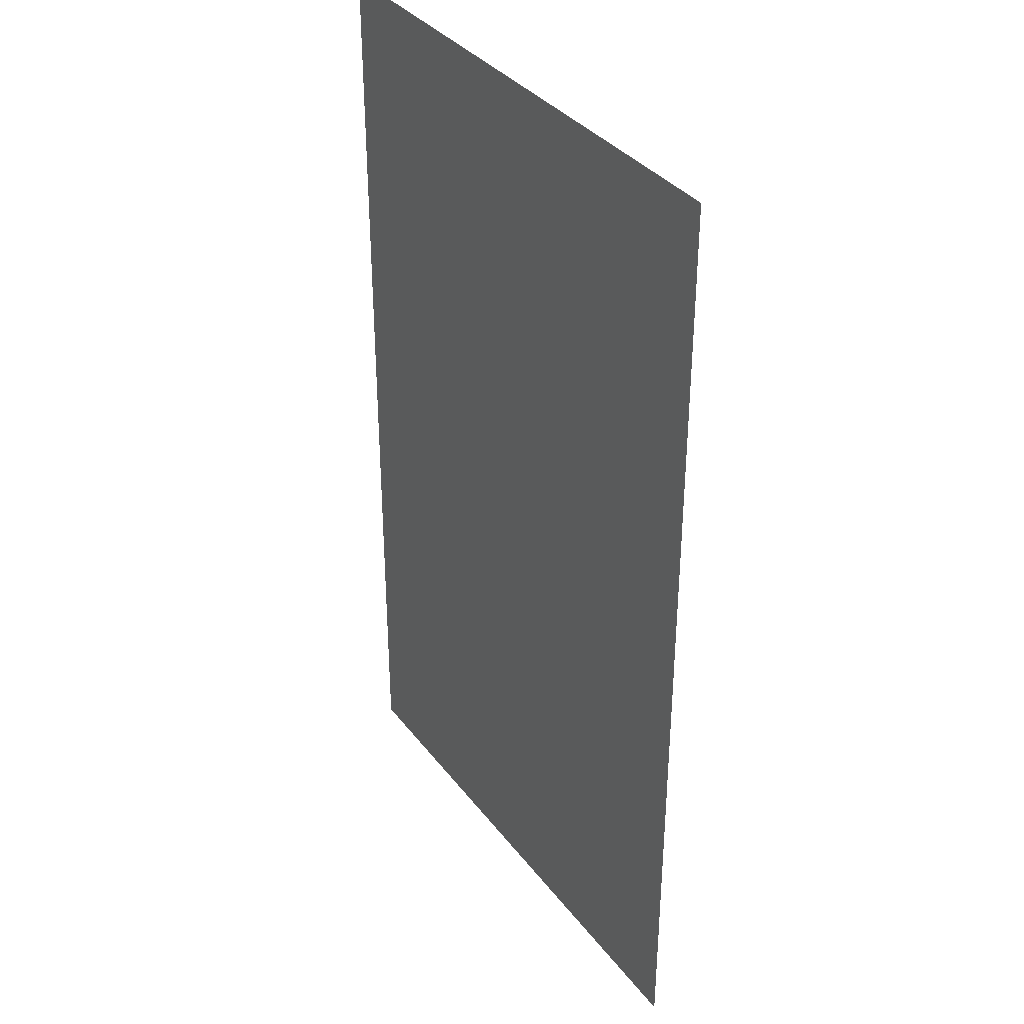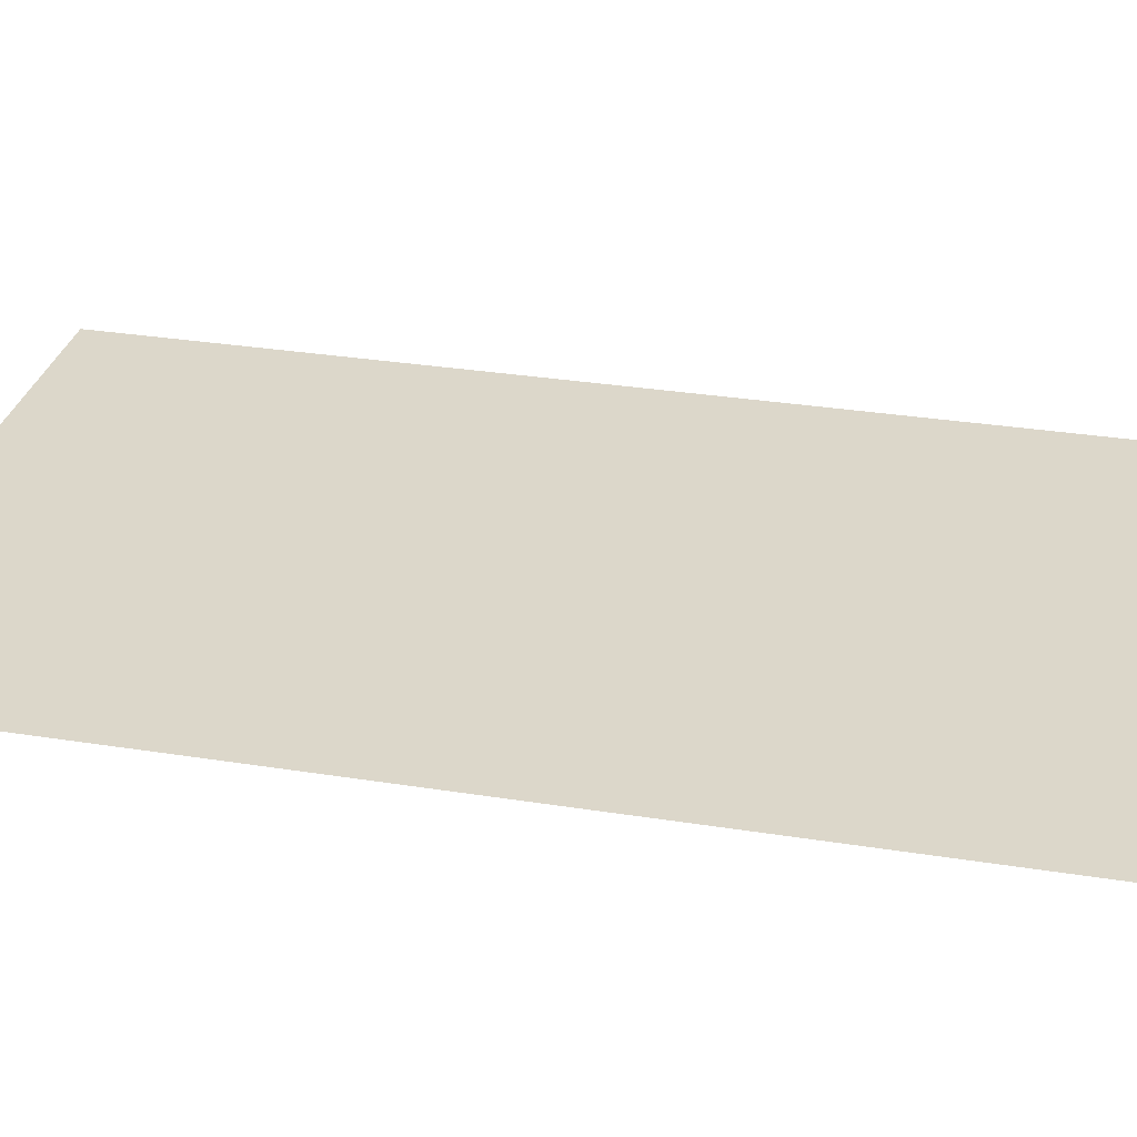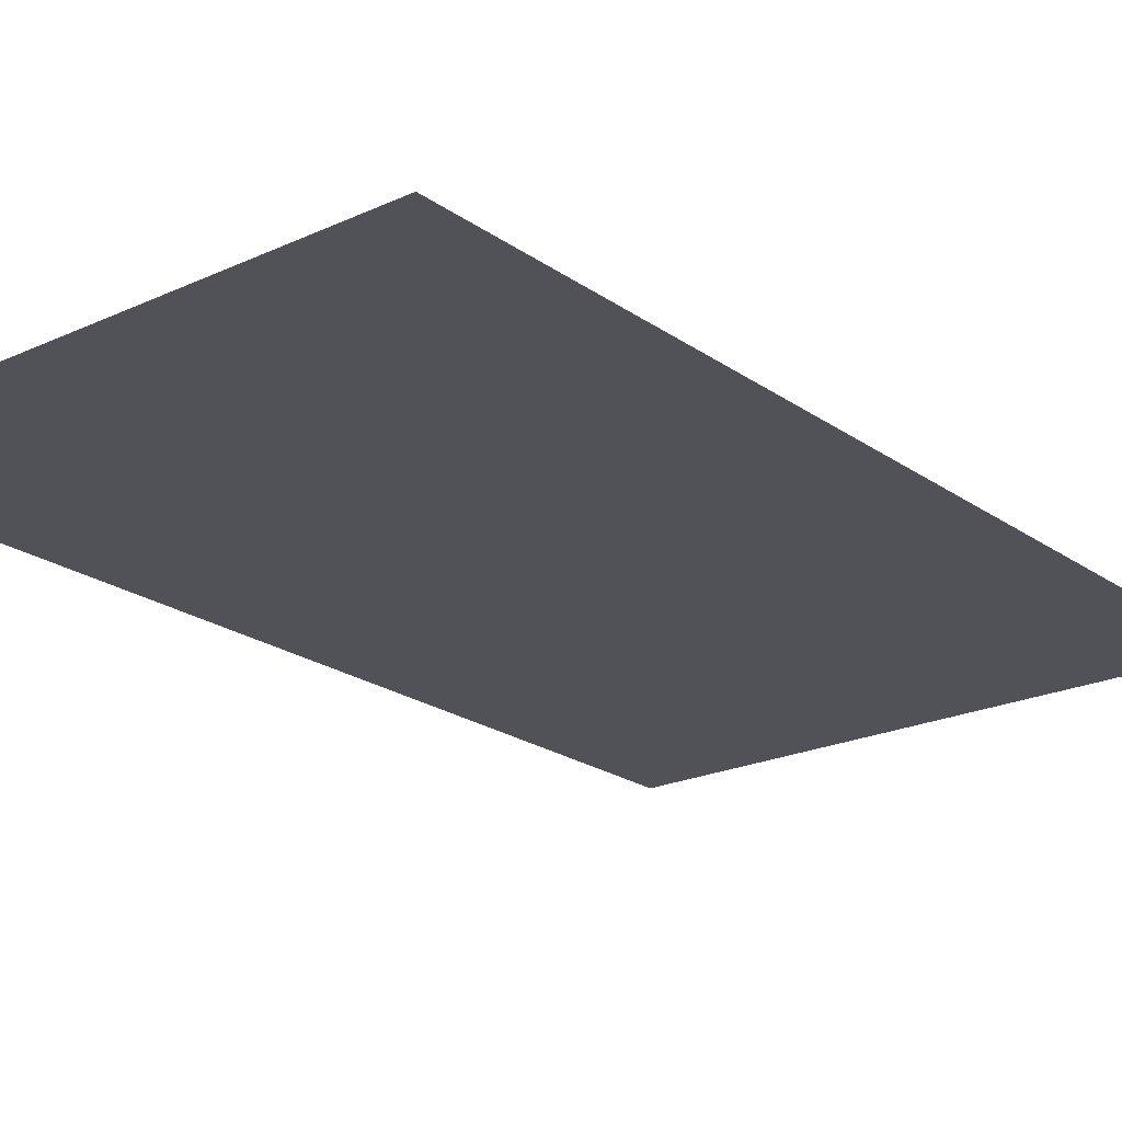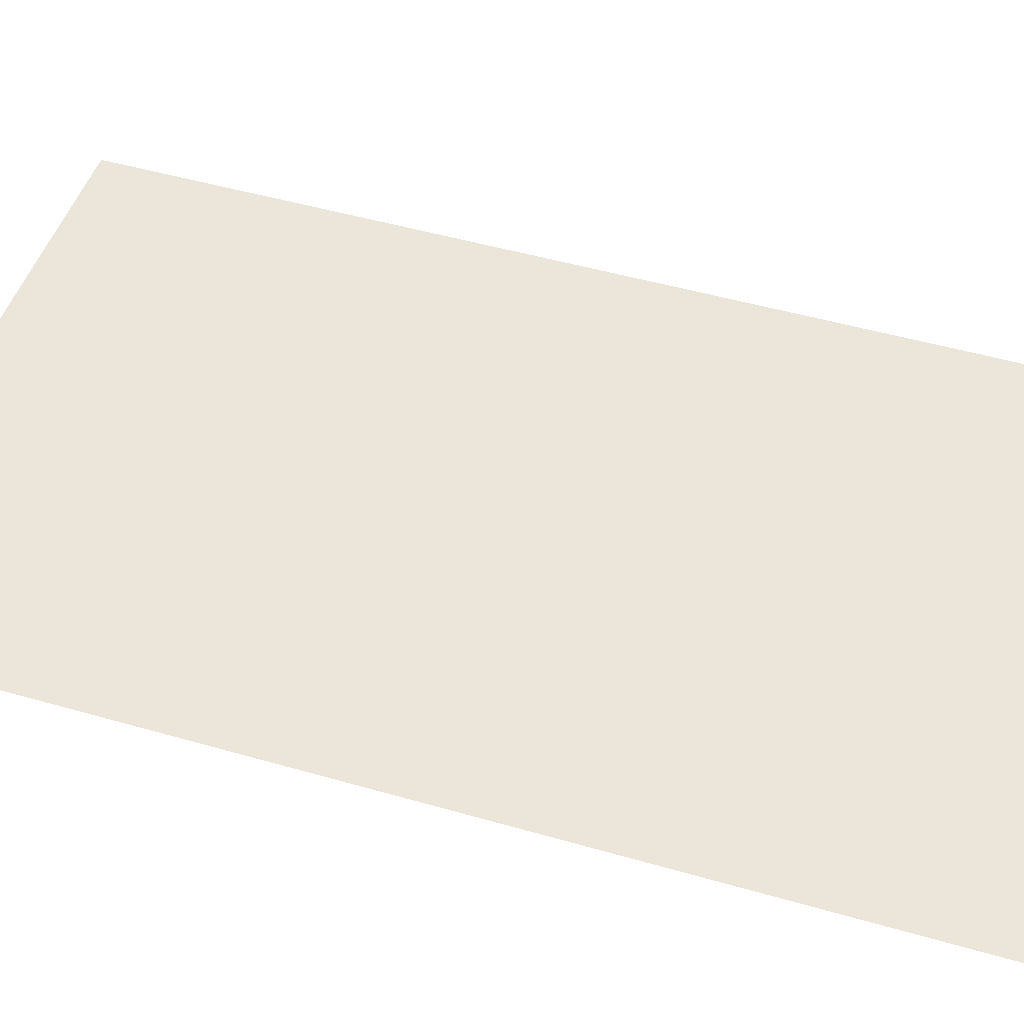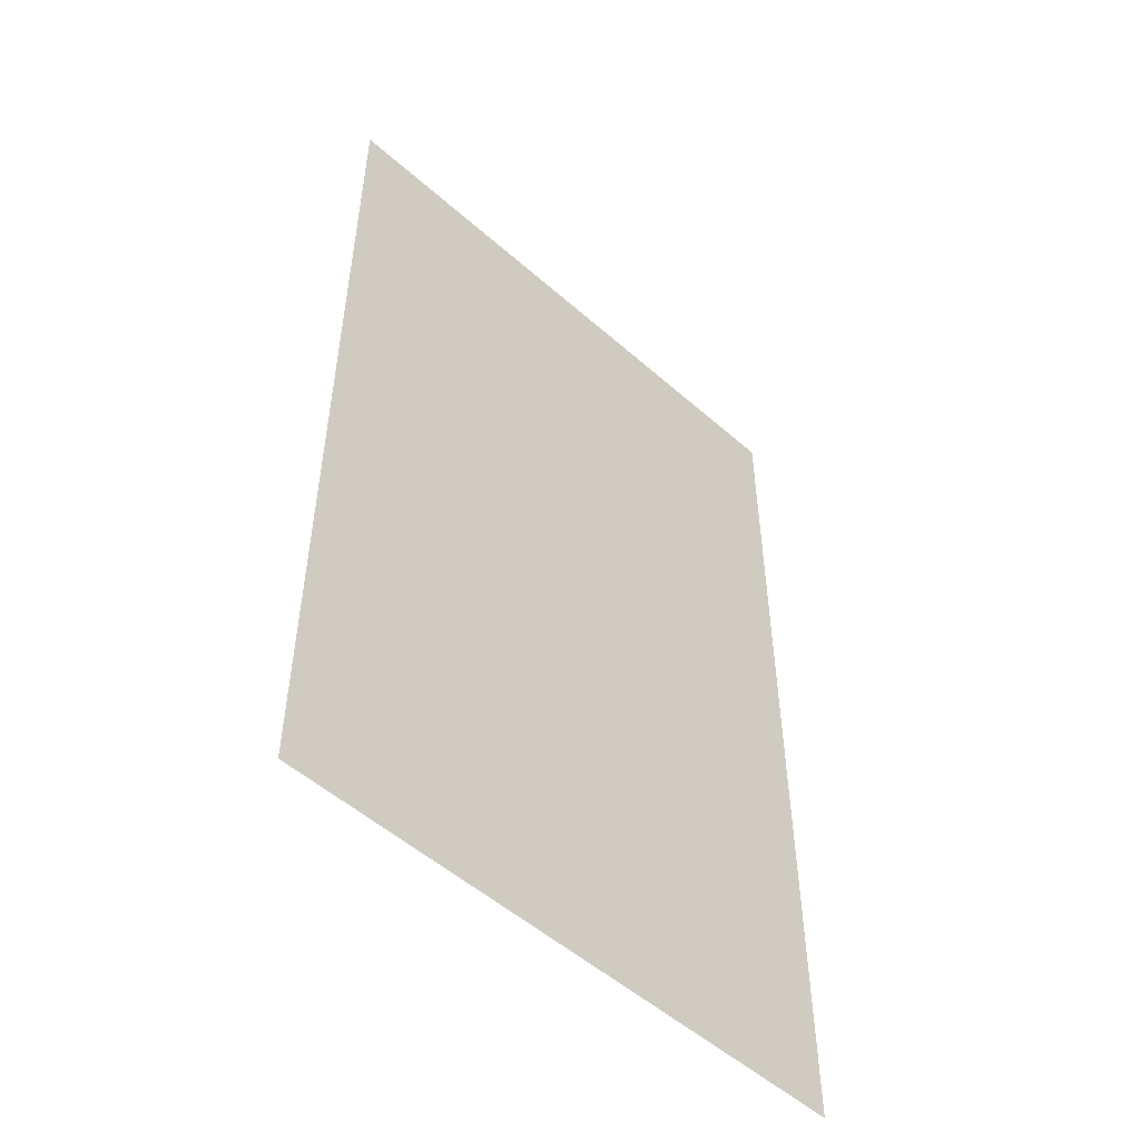
<metadata>
{"format":"obj","ext":"obj","renderer":"f3d","projection":"perspective","resolution":1024,"background":"white","views":[{"elev":35.4,"azim":57.9,"up":"+Y"},{"elev":30.6,"azim":103.0,"up":"+Z"},{"elev":-21.6,"azim":-140.8,"up":"+Z"},{"elev":48.5,"azim":107.9,"up":"+Z"},{"elev":-52.5,"azim":-43.5,"up":"+Y"}]}
</metadata>
<code>
g Scroll01
v 0 0 0
v -480 0 0
v 0 -800 0
v -480 -800 0
f 2 1 3
f 3 4 2

</code>
